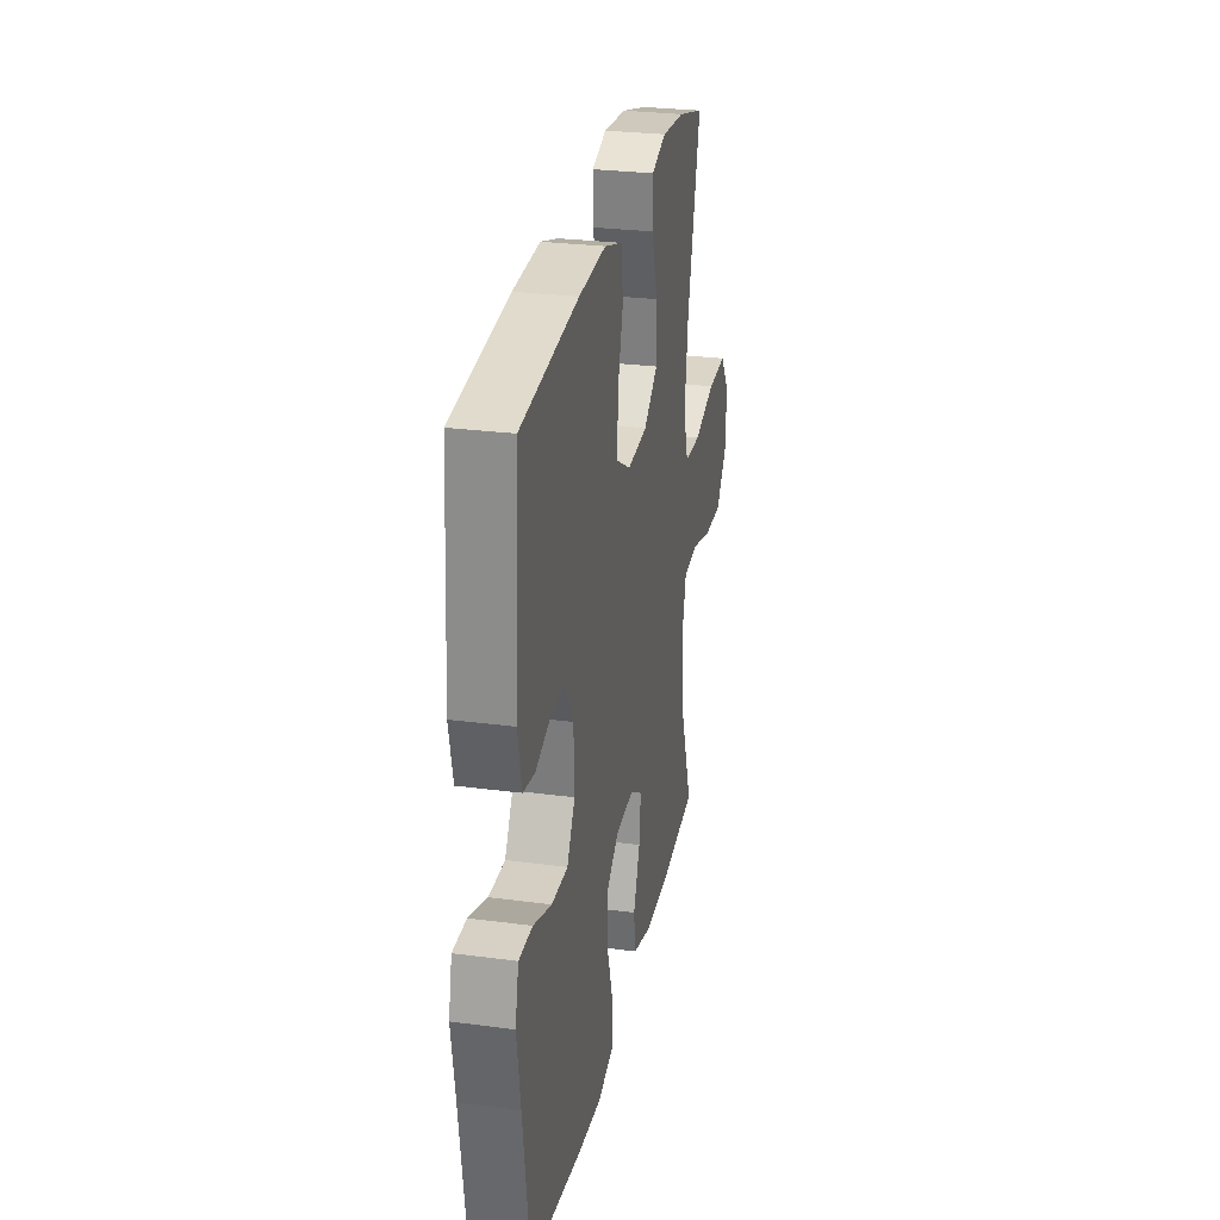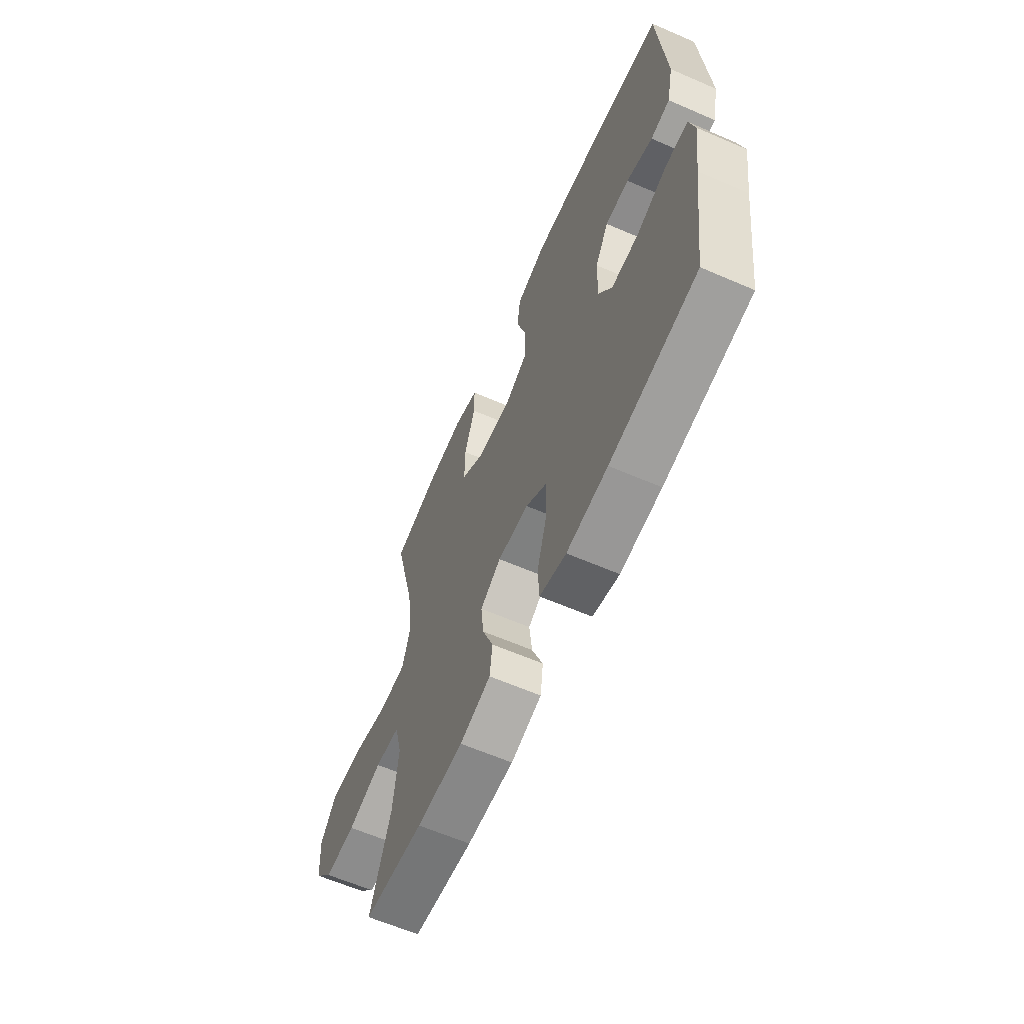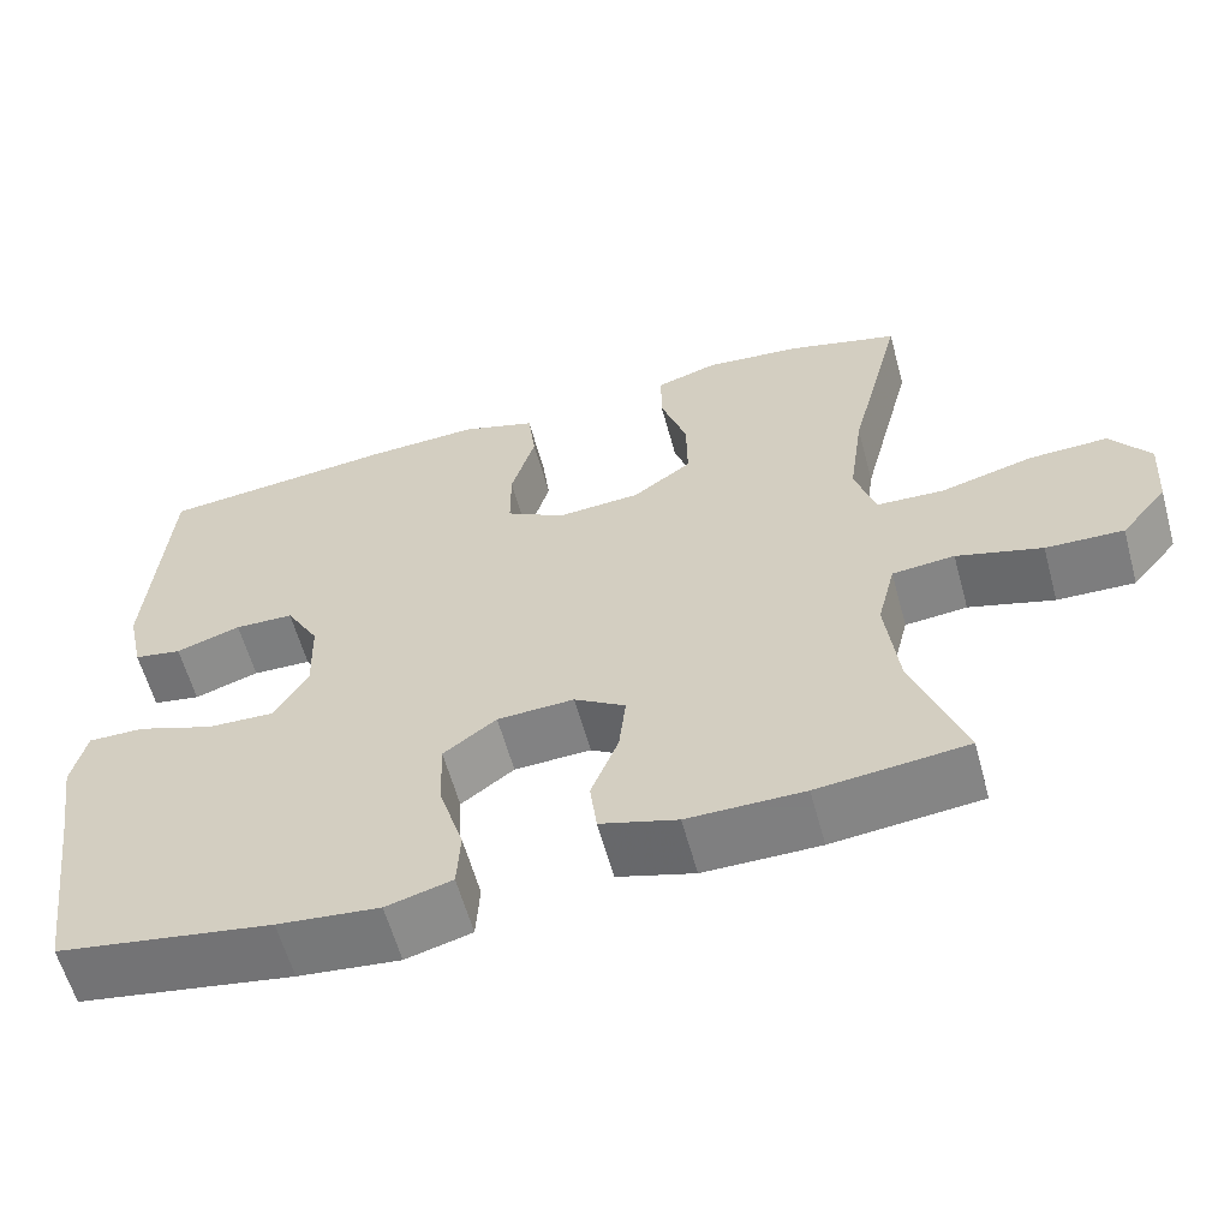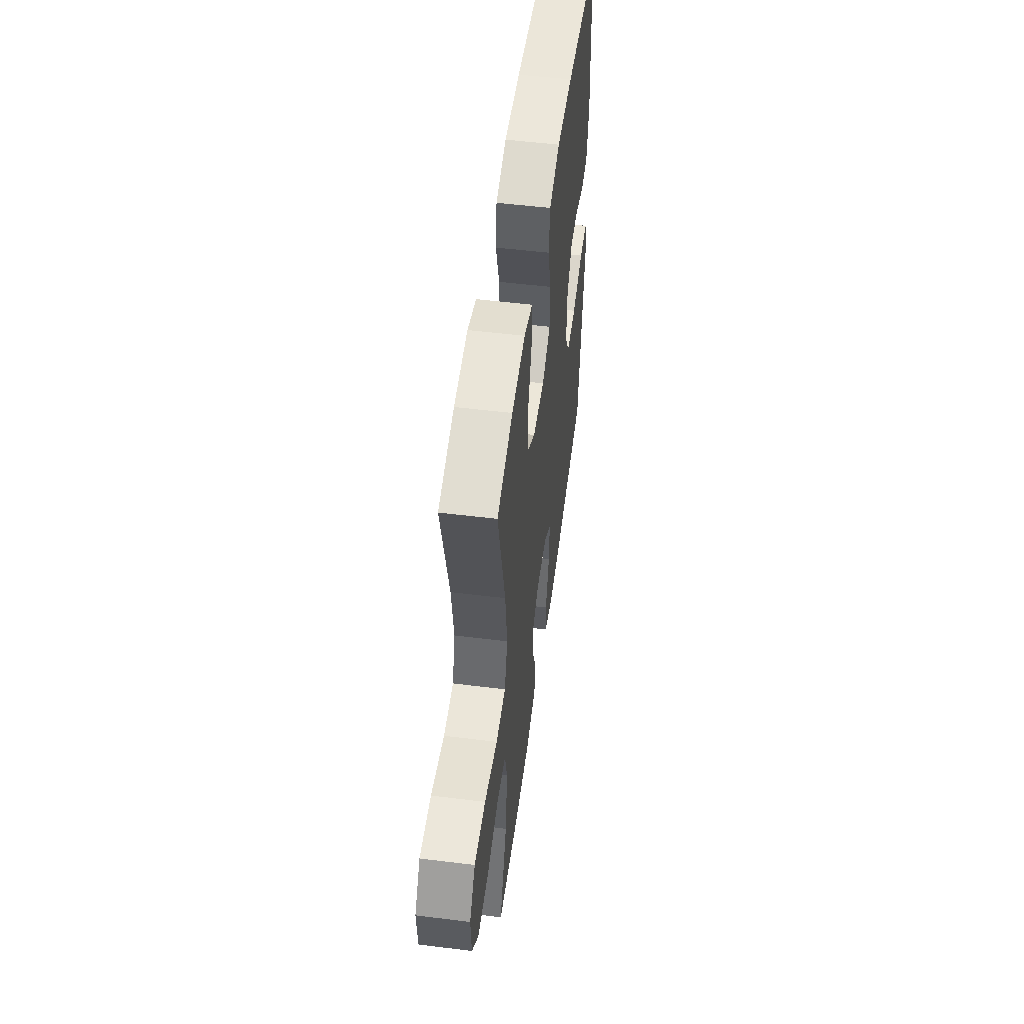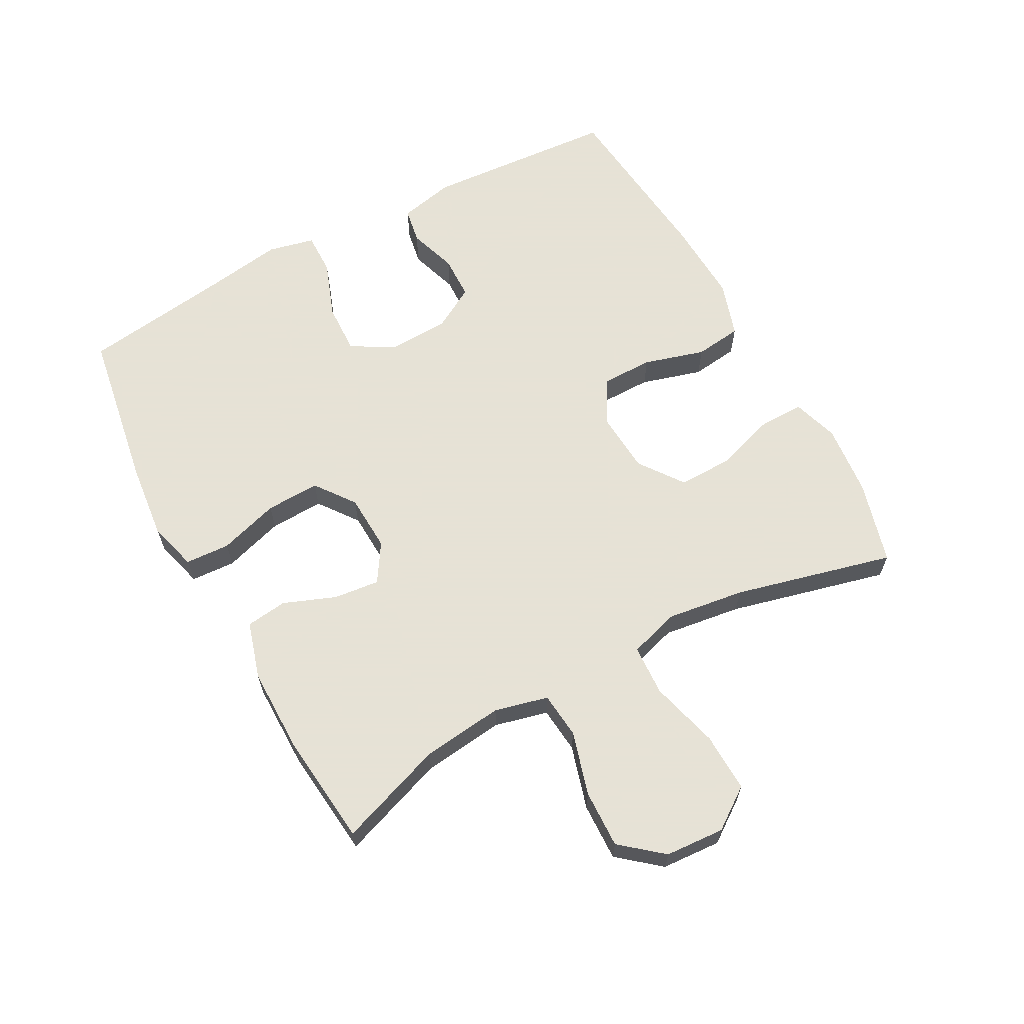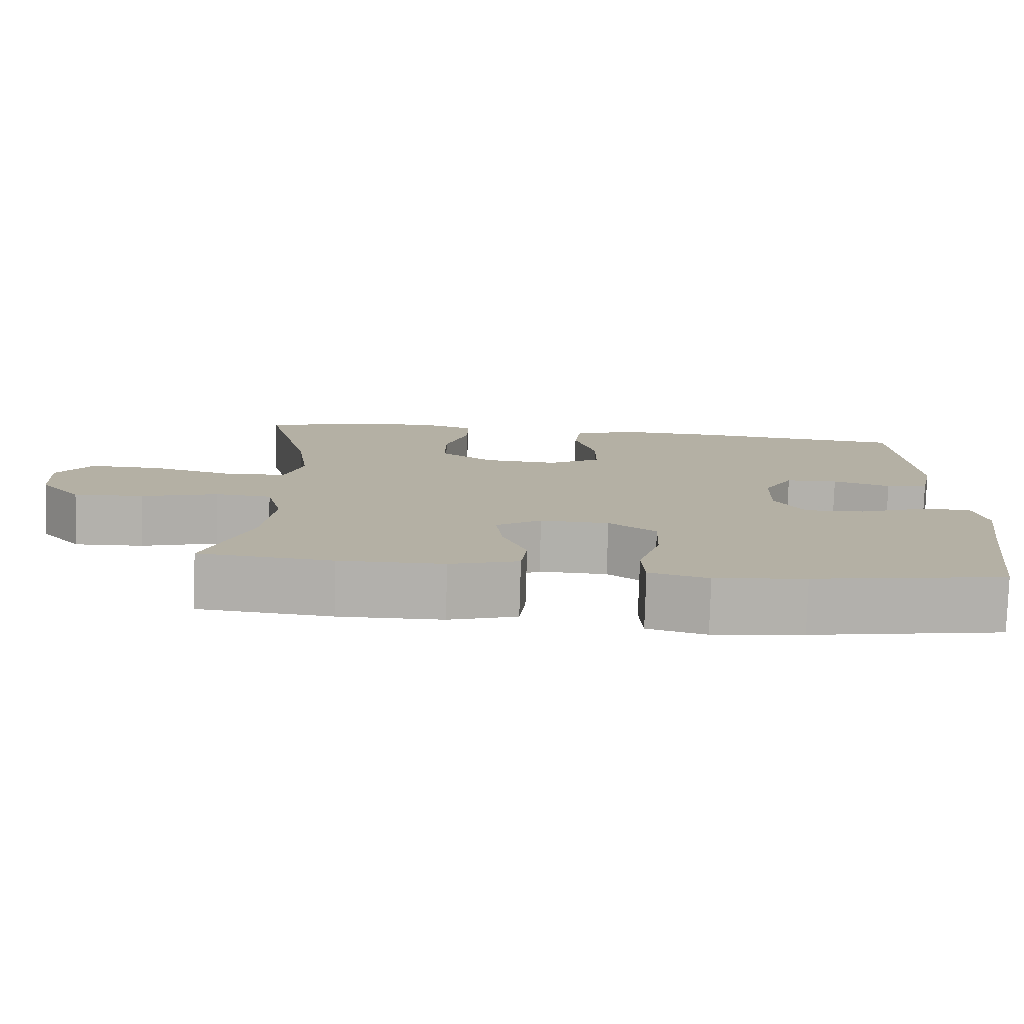
<metadata>
{"format":"obj","ext":"obj","renderer":"f3d","projection":"perspective","resolution":1024,"background":"white","views":[{"elev":27.8,"azim":101.4,"up":"+Z"},{"elev":-62.4,"azim":66.3,"up":"+Z"},{"elev":-59.9,"azim":-164.7,"up":"+Z"},{"elev":52.9,"azim":-82.4,"up":"+Z"},{"elev":63.8,"azim":-118.5,"up":"+Y"},{"elev":-78.8,"azim":-1.7,"up":"+Z"}]}
</metadata>
<code>
v -0.5 0.07 -0.5
v -0.441 0.07 -0.334
v -0.426 0.07 -0.206
v -0.447 0.07 -0.122
v -0.52 0.07 -0.115
v -0.62 0.07 -0.144
v -0.711 0.07 -0.147
v -0.765 0.07 -0.082
v -0.771 0.07 0.011
v -0.725 0.07 0.076
v -0.632 0.07 0.073
v -0.524 0.07 0.044
v -0.444 0.07 0.048
v -0.42 0.07 0.127
v -0.437 0.07 0.25
v -0.5 0.07 0.5
v -0.369 0.07 0.536
v -0.256 0.07 0.547
v -0.184 0.07 0.524
v -0.184 0.07 0.454
v -0.215 0.07 0.359
v -0.216 0.07 0.273
v -0.147 0.07 0.223
v -0.049 0.07 0.216
v 0.02 0.07 0.256
v 0.02 0.07 0.337
v -0.008 0.07 0.433
v 0.001 0.07 0.507
v 0.089 0.07 0.535
v 0.221 0.07 0.529
v 0.5 0.07 0.5
v 0.522 0.07 0.198
v 0.503 0.07 0.111
v 0.447 0.07 0.101
v 0.371 0.07 0.126
v 0.302 0.07 0.124
v 0.263 0.07 0.056
v 0.26 0.07 -0.041
v 0.299 0.07 -0.107
v 0.378 0.07 -0.104
v 0.468 0.07 -0.071
v 0.534 0.07 -0.07
v 0.551 0.07 -0.143
v 0.533 0.07 -0.26
v 0.5 0.07 -0.5
v 0.248 0.07 -0.542
v 0.129 0.07 -0.555
v 0.052 0.07 -0.534
v 0.048 0.07 -0.464
v 0.077 0.07 -0.369
v 0.08 0.07 -0.284
v 0.018 0.07 -0.238
v -0.072 0.07 -0.234
v -0.132 0.07 -0.272
v -0.124 0.07 -0.344
v -0.092 0.07 -0.426
v -0.1 0.07 -0.491
v -0.19 0.07 -0.518
v -0.326 0.07 -0.518
v -0.5 0 -0.5
v -0.441 0 -0.334
v -0.426 0 -0.206
v -0.447 0 -0.122
v -0.52 0 -0.115
v -0.62 0 -0.144
v -0.711 0 -0.147
v -0.765 0 -0.082
v -0.771 0 0.011
v -0.725 0 0.076
v -0.632 0 0.073
v -0.524 0 0.044
v -0.444 0 0.048
v -0.42 0 0.127
v -0.437 0 0.25
v -0.5 0 0.5
v -0.369 0 0.536
v -0.256 0 0.547
v -0.184 0 0.524
v -0.184 0 0.454
v -0.215 0 0.359
v -0.216 0 0.273
v -0.147 0 0.223
v -0.049 0 0.216
v 0.02 0 0.256
v 0.02 0 0.337
v -0.008 0 0.433
v 0.001 0 0.507
v 0.089 0 0.535
v 0.221 0 0.529
v 0.5 0 0.5
v 0.522 0 0.198
v 0.503 0 0.111
v 0.447 0 0.101
v 0.371 0 0.126
v 0.302 0 0.124
v 0.263 0 0.056
v 0.26 0 -0.041
v 0.299 0 -0.107
v 0.378 0 -0.104
v 0.468 0 -0.071
v 0.534 0 -0.07
v 0.551 0 -0.143
v 0.533 0 -0.26
v 0.5 0 -0.5
v 0.248 0 -0.542
v 0.129 0 -0.555
v 0.052 0 -0.534
v 0.048 0 -0.464
v 0.077 0 -0.369
v 0.08 0 -0.284
v 0.018 0 -0.238
v -0.072 0 -0.234
v -0.132 0 -0.272
v -0.124 0 -0.344
v -0.092 0 -0.426
v -0.1 0 -0.491
v -0.19 0 -0.518
v -0.326 0 -0.518
f 58 59 1 2
f 55 56 57 58
f 54 55 58 2
f 53 54 2 3
f 52 53 3 4
f 47 48 49 50
f 47 50 51
f 44 45 46 47
f 44 47 51
f 43 44 51 52
f 40 41 42 43
f 39 40 43 52
f 32 33 34 35
f 32 35 36
f 31 32 36
f 30 31 36 37
f 26 27 28 29
f 25 26 29 30
f 18 19 20 21
f 18 21 22
f 15 16 17 18
f 14 15 18 22
f 13 14 22 23
f 9 10 11 12
f 9 12 13
f 8 9 13
f 5 6 7 8
f 4 5 8 13
f 38 39 52 4
f 25 30 37 38
f 24 25 38 4
f 4 13 23 24
f 61 60 118 117
f 117 116 115 114
f 61 117 114 113
f 62 61 113 112
f 63 62 112 111
f 109 108 107 106
f 110 109 106
f 106 105 104 103
f 110 106 103
f 111 110 103 102
f 102 101 100 99
f 111 102 99 98
f 94 93 92 91
f 95 94 91
f 95 91 90
f 96 95 90 89
f 88 87 86 85
f 89 88 85 84
f 80 79 78 77
f 81 80 77
f 77 76 75 74
f 81 77 74 73
f 82 81 73 72
f 71 70 69 68
f 72 71 68
f 72 68 67
f 67 66 65 64
f 72 67 64 63
f 63 111 98 97
f 97 96 89 84
f 63 97 84 83
f 83 82 72 63
f 1 60 61 2
f 2 61 62 3
f 3 62 63 4
f 4 63 64 5
f 5 64 65 6
f 6 65 66 7
f 7 66 67 8
f 8 67 68 9
f 9 68 69 10
f 10 69 70 11
f 11 70 71 12
f 12 71 72 13
f 13 72 73 14
f 14 73 74 15
f 15 74 75 16
f 16 75 76 17
f 17 76 77 18
f 18 77 78 19
f 19 78 79 20
f 20 79 80 21
f 21 80 81 22
f 22 81 82 23
f 23 82 83 24
f 24 83 84 25
f 25 84 85 26
f 26 85 86 27
f 27 86 87 28
f 28 87 88 29
f 29 88 89 30
f 30 89 90 31
f 31 90 91 32
f 32 91 92 33
f 33 92 93 34
f 34 93 94 35
f 35 94 95 36
f 36 95 96 37
f 37 96 97 38
f 38 97 98 39
f 39 98 99 40
f 40 99 100 41
f 41 100 101 42
f 42 101 102 43
f 43 102 103 44
f 44 103 104 45
f 45 104 105 46
f 46 105 106 47
f 47 106 107 48
f 48 107 108 49
f 49 108 109 50
f 50 109 110 51
f 51 110 111 52
f 52 111 112 53
f 53 112 113 54
f 54 113 114 55
f 55 114 115 56
f 56 115 116 57
f 57 116 117 58
f 58 117 118 59
f 59 118 60 1

</code>
